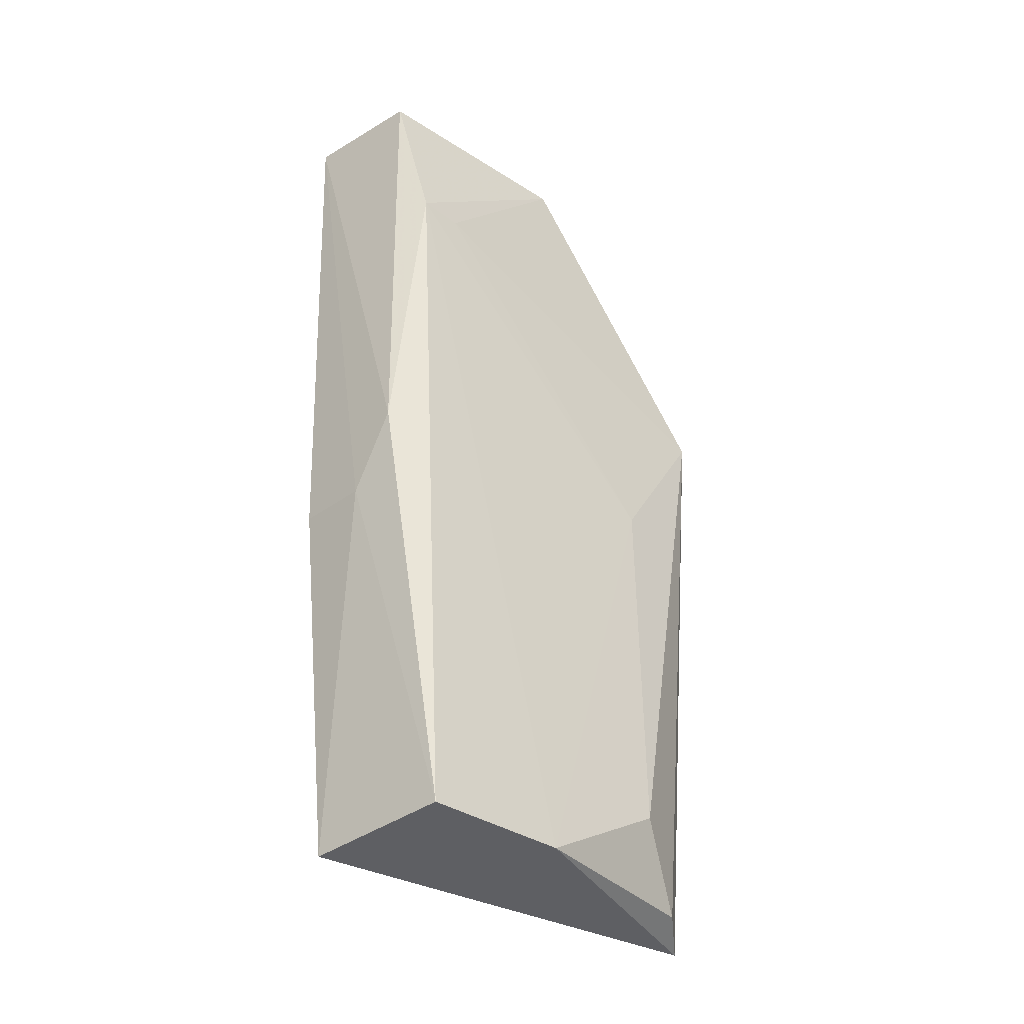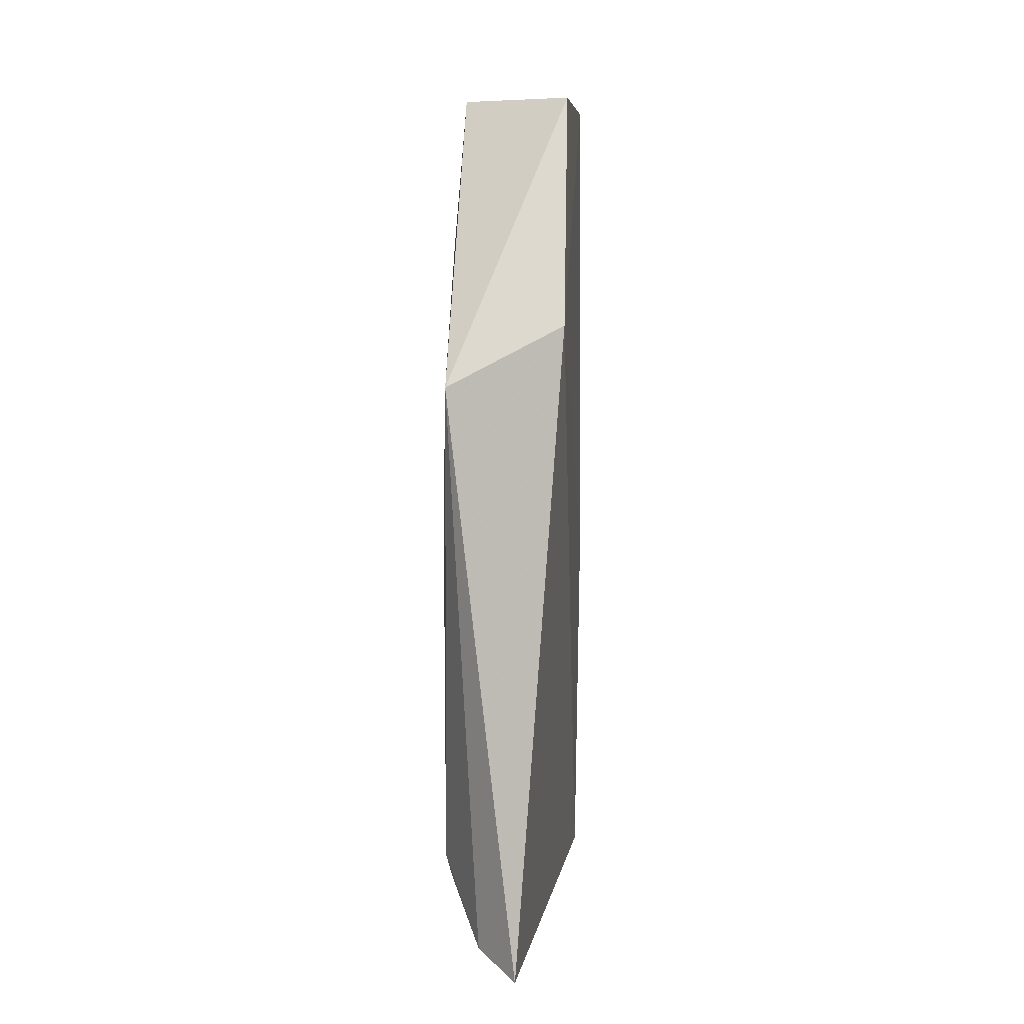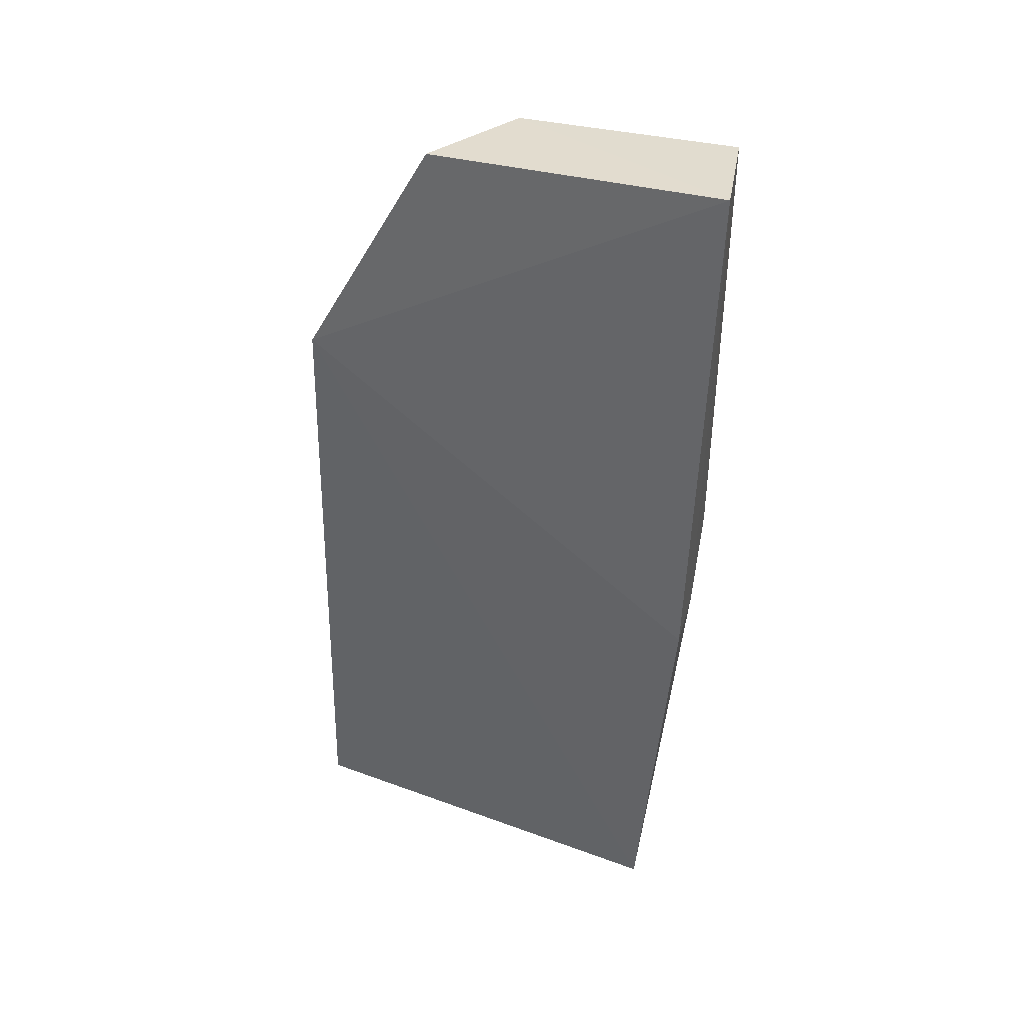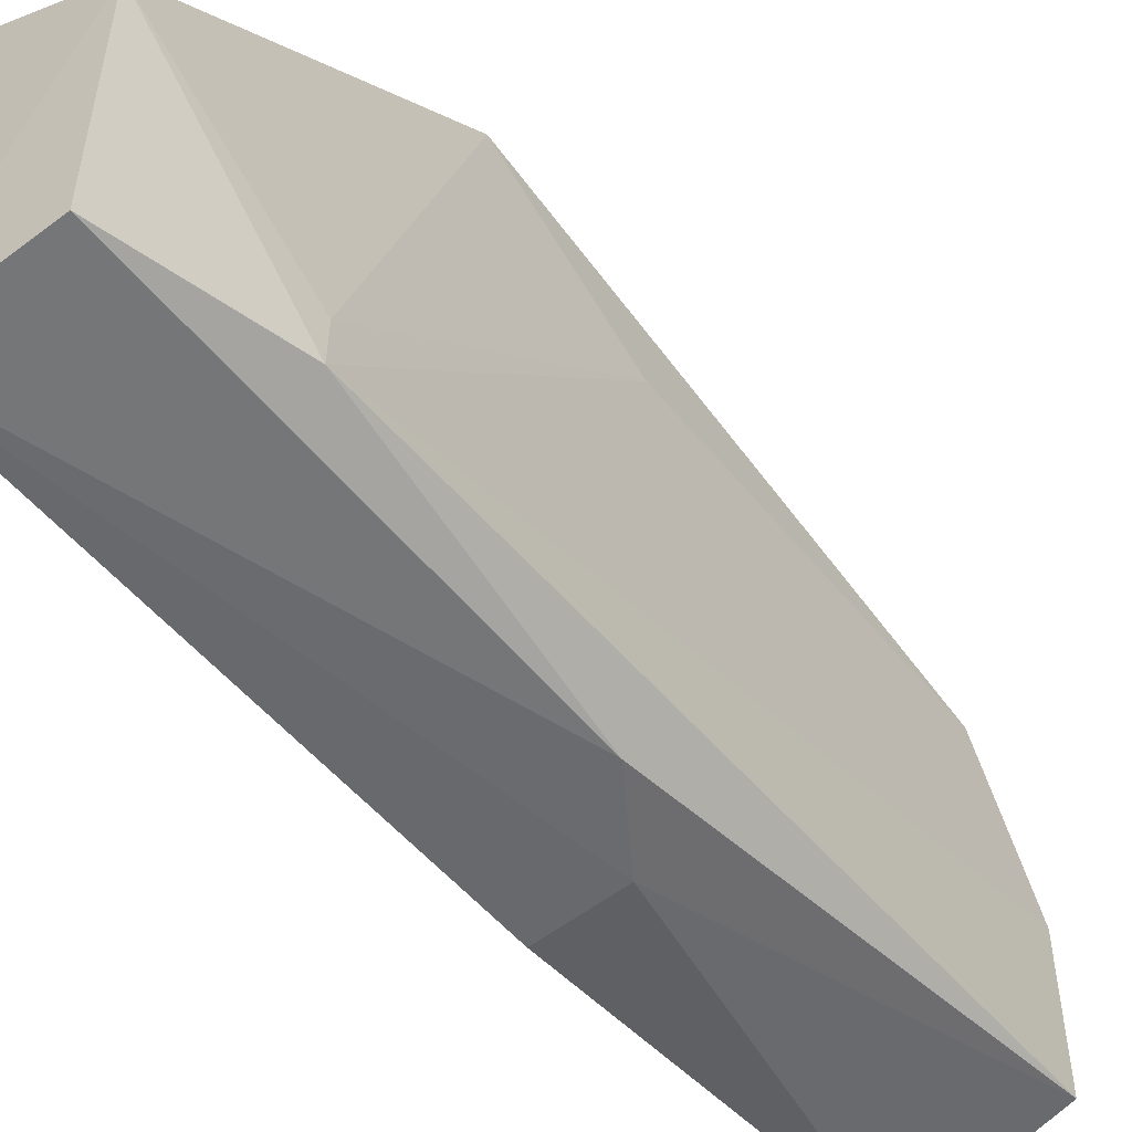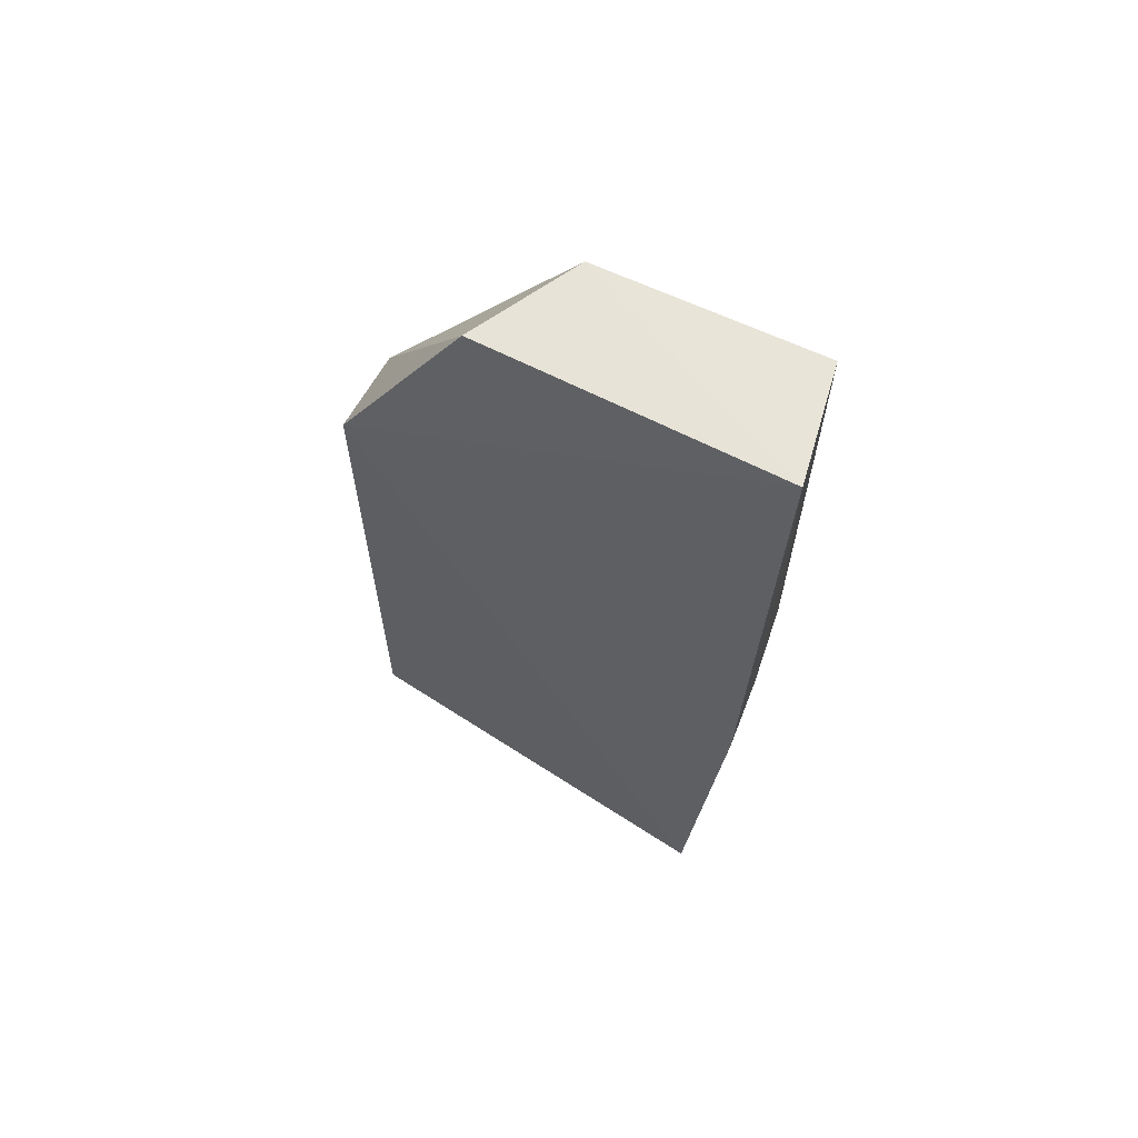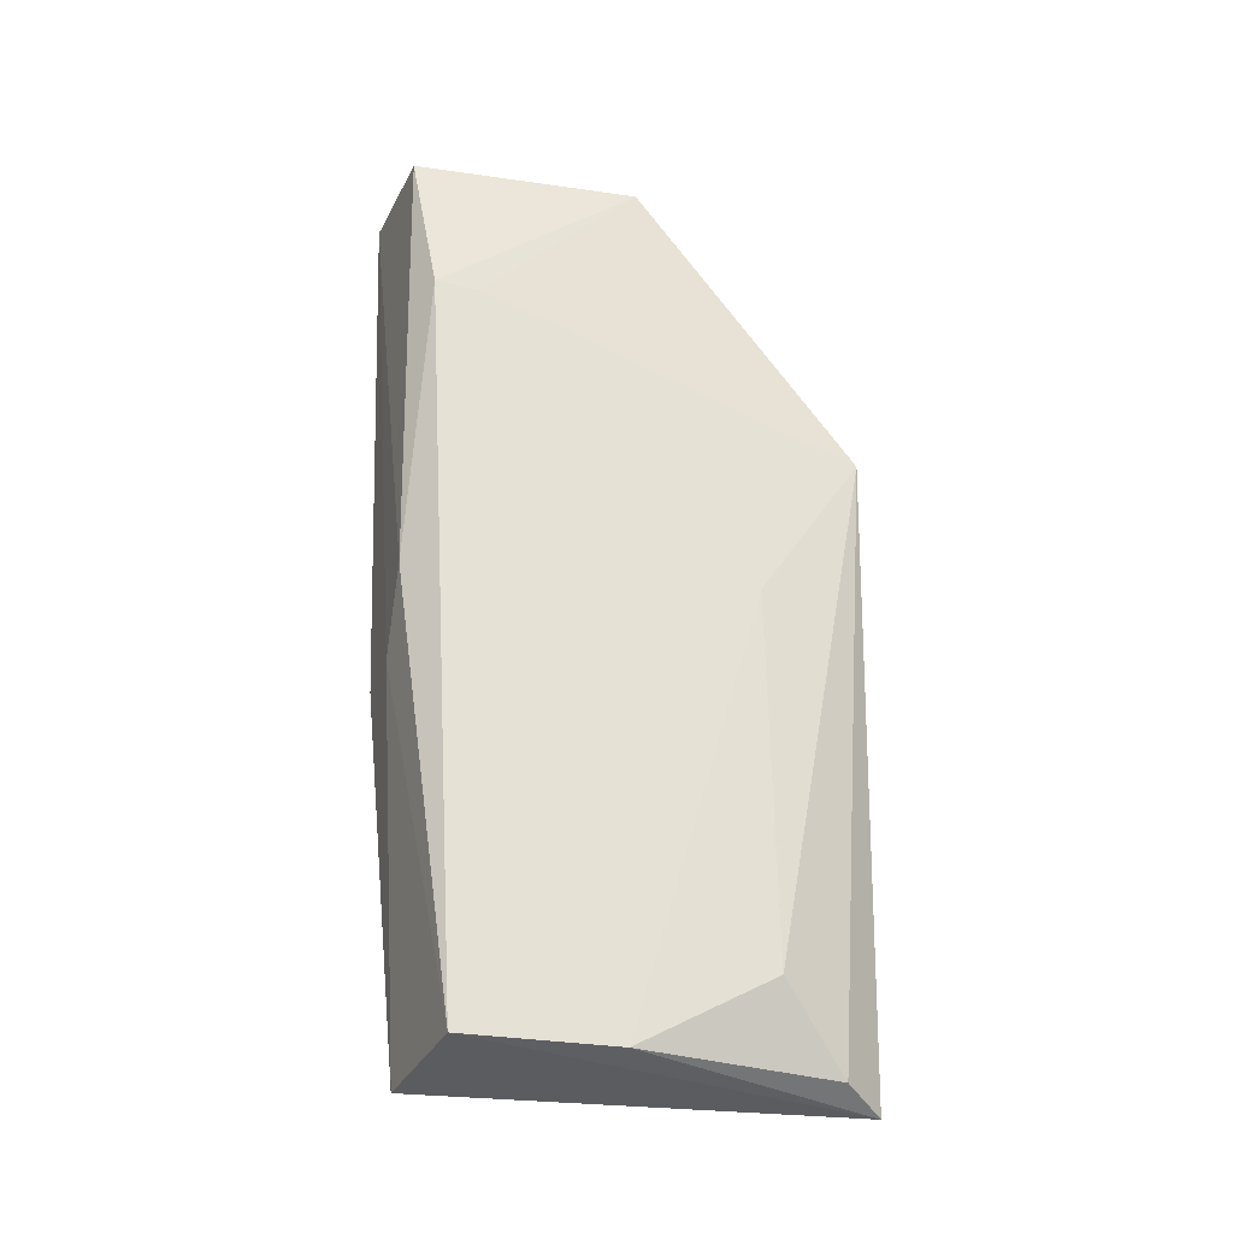
<metadata>
{"format":"obj","ext":"obj","renderer":"f3d","projection":"perspective","resolution":1024,"background":"white","views":[{"elev":-33.8,"azim":-130.3,"up":"+Y"},{"elev":8.2,"azim":2.4,"up":"+Y"},{"elev":35.8,"azim":109.8,"up":"+Y"},{"elev":-50.8,"azim":-143.1,"up":"+Z"},{"elev":62.1,"azim":116.4,"up":"+Y"},{"elev":-26.5,"azim":-101.8,"up":"+Y"}]}
</metadata>
<code>
v -0.0381 -0.03571 0.02256
v -0.04045 -0.06878 0.02423
v -0.03757 -0.068 0.003615
v -0.04348 -0.02409 0.002008
v -0.04388 -0.03868 0.02361
v -0.04465 -0.06723 0.005031
v -0.03751 -0.02394 0.0009497
v -0.04348 -0.02422 0.01306
v -0.04335 -0.04579 0.002288
v -0.04482 -0.03162 0.003148
v -0.04432 -0.0639 0.01899
v -0.03735 -0.04956 0.001826
v -0.03808 -0.02424 0.01583
v -0.04101 -0.04954 0.002156
v -0.04472 -0.03178 0.00531
v -0.04452 -0.0674 0.0124
v -0.04241 -0.06779 0.0222
v -0.04439 -0.04599 0.01858
f 1 2 3
f 5 2 1
f 6 3 2
f 8 7 4
f 9 4 7
f 10 9 6
f 10 4 9
f 10 8 4
f 12 7 1
f 12 1 3
f 13 8 5
f 13 5 1
f 13 1 7
f 13 7 8
f 14 3 6
f 14 6 9
f 14 12 3
f 14 9 7
f 14 7 12
f 15 5 8
f 15 8 10
f 16 6 2
f 16 10 6
f 17 2 5
f 17 5 11
f 17 16 2
f 17 11 16
f 18 11 5
f 18 5 15
f 18 15 10
f 18 16 11
f 18 10 16

</code>
